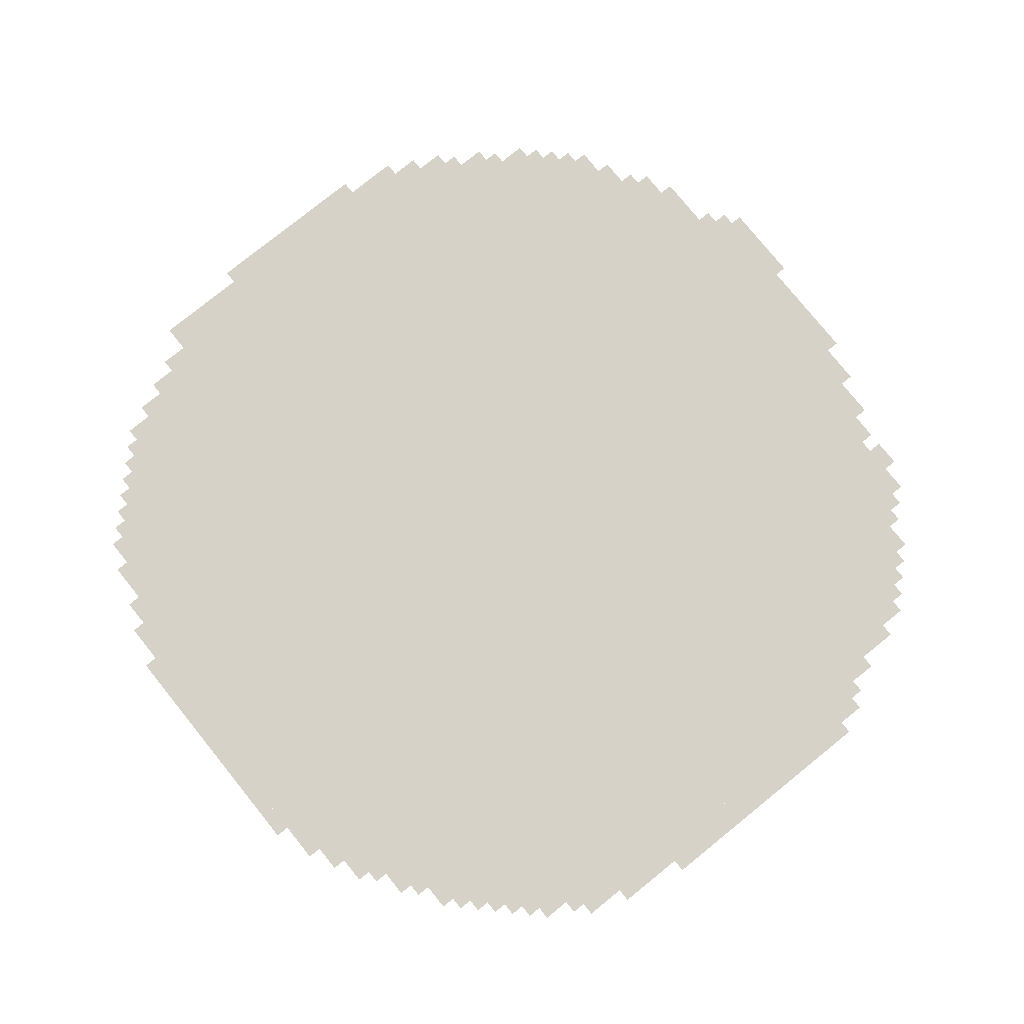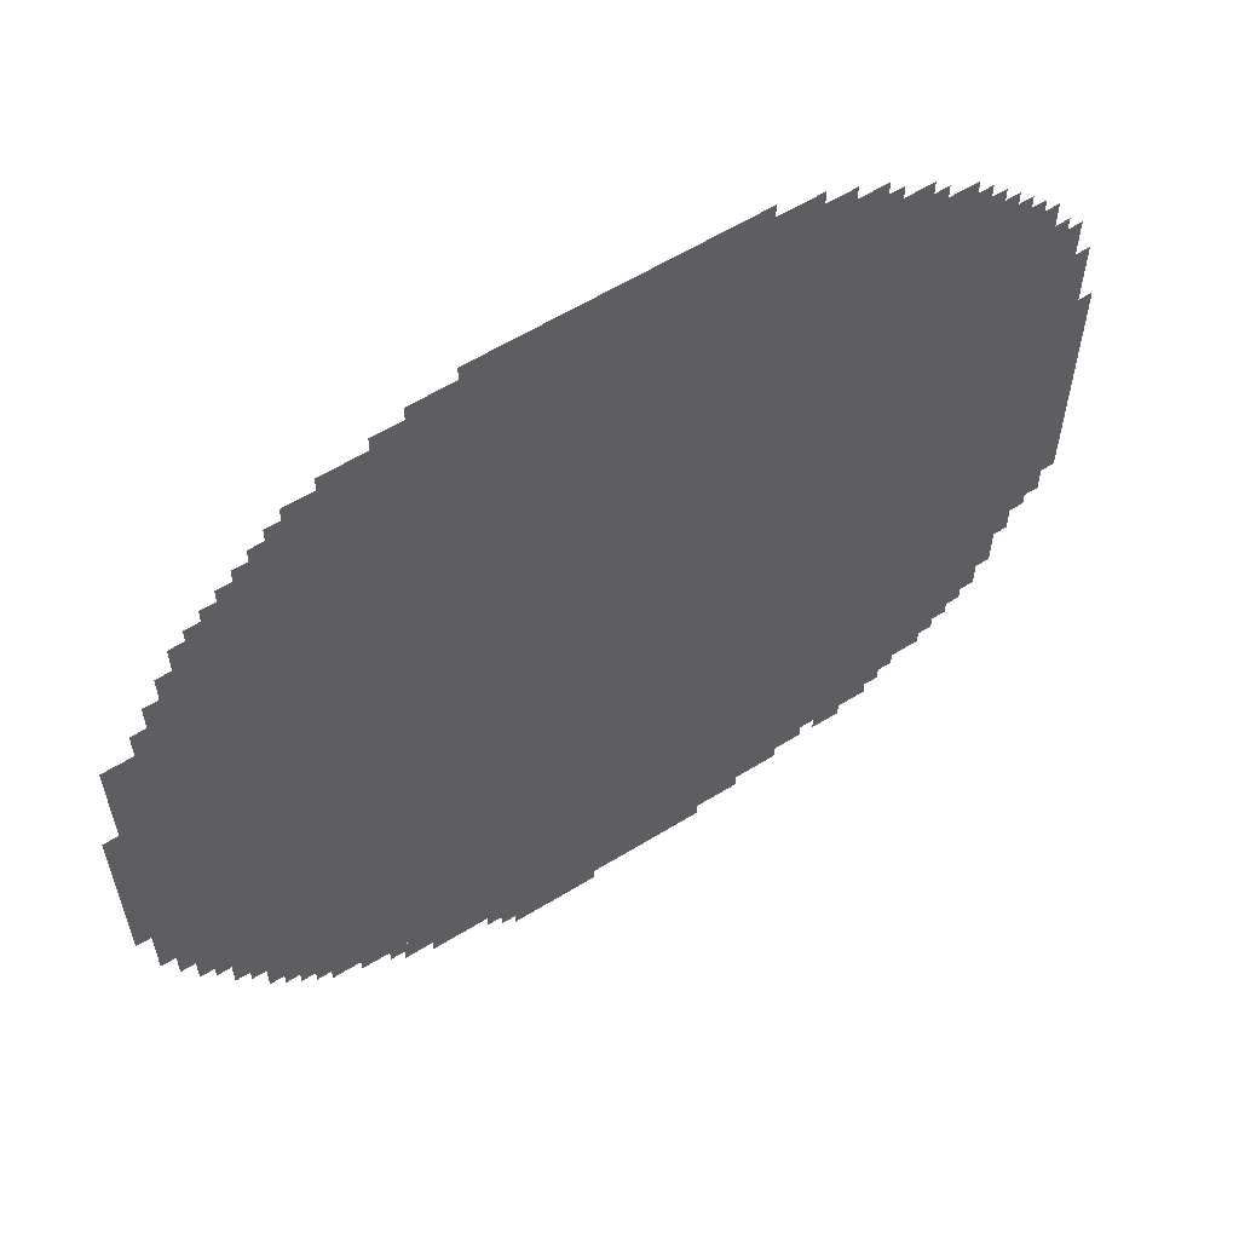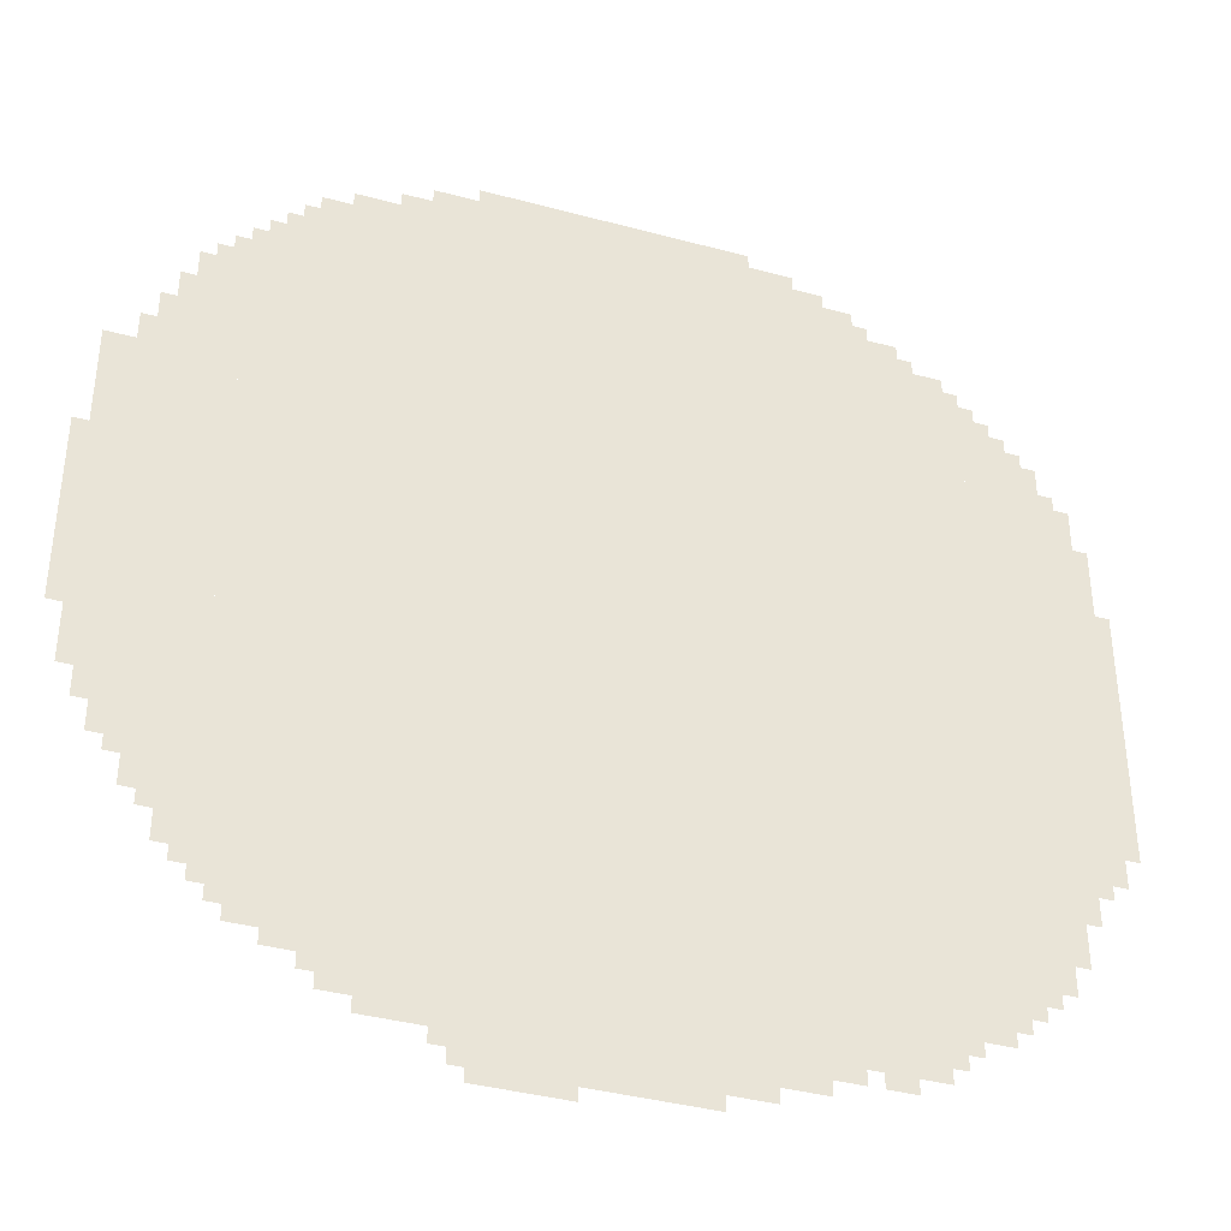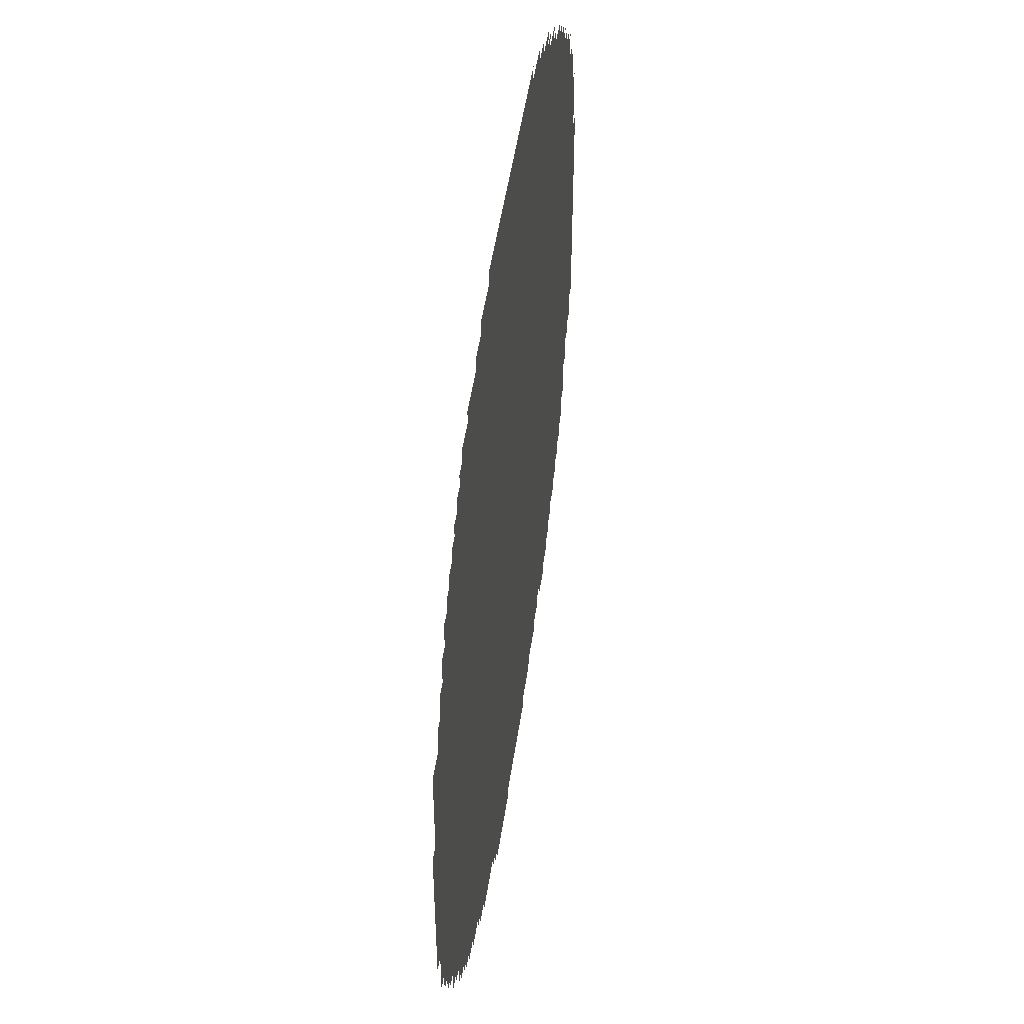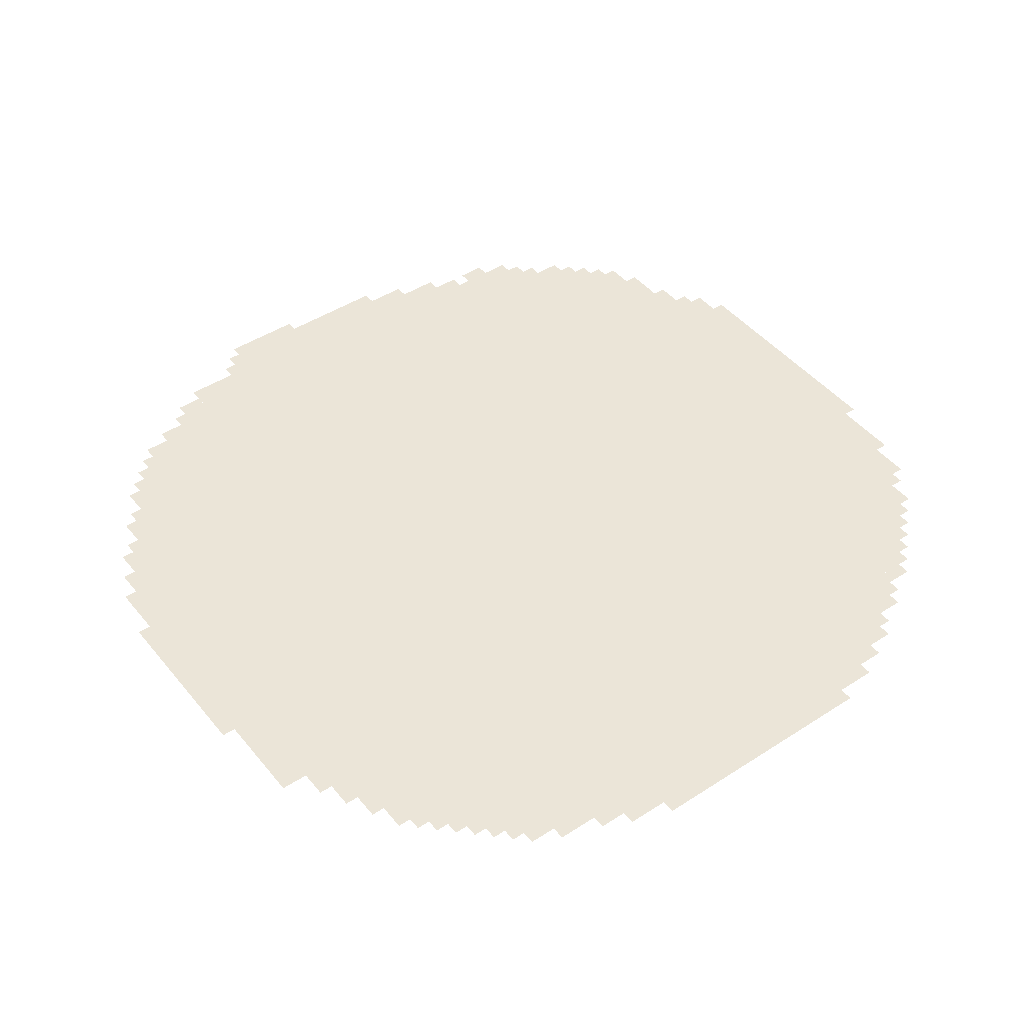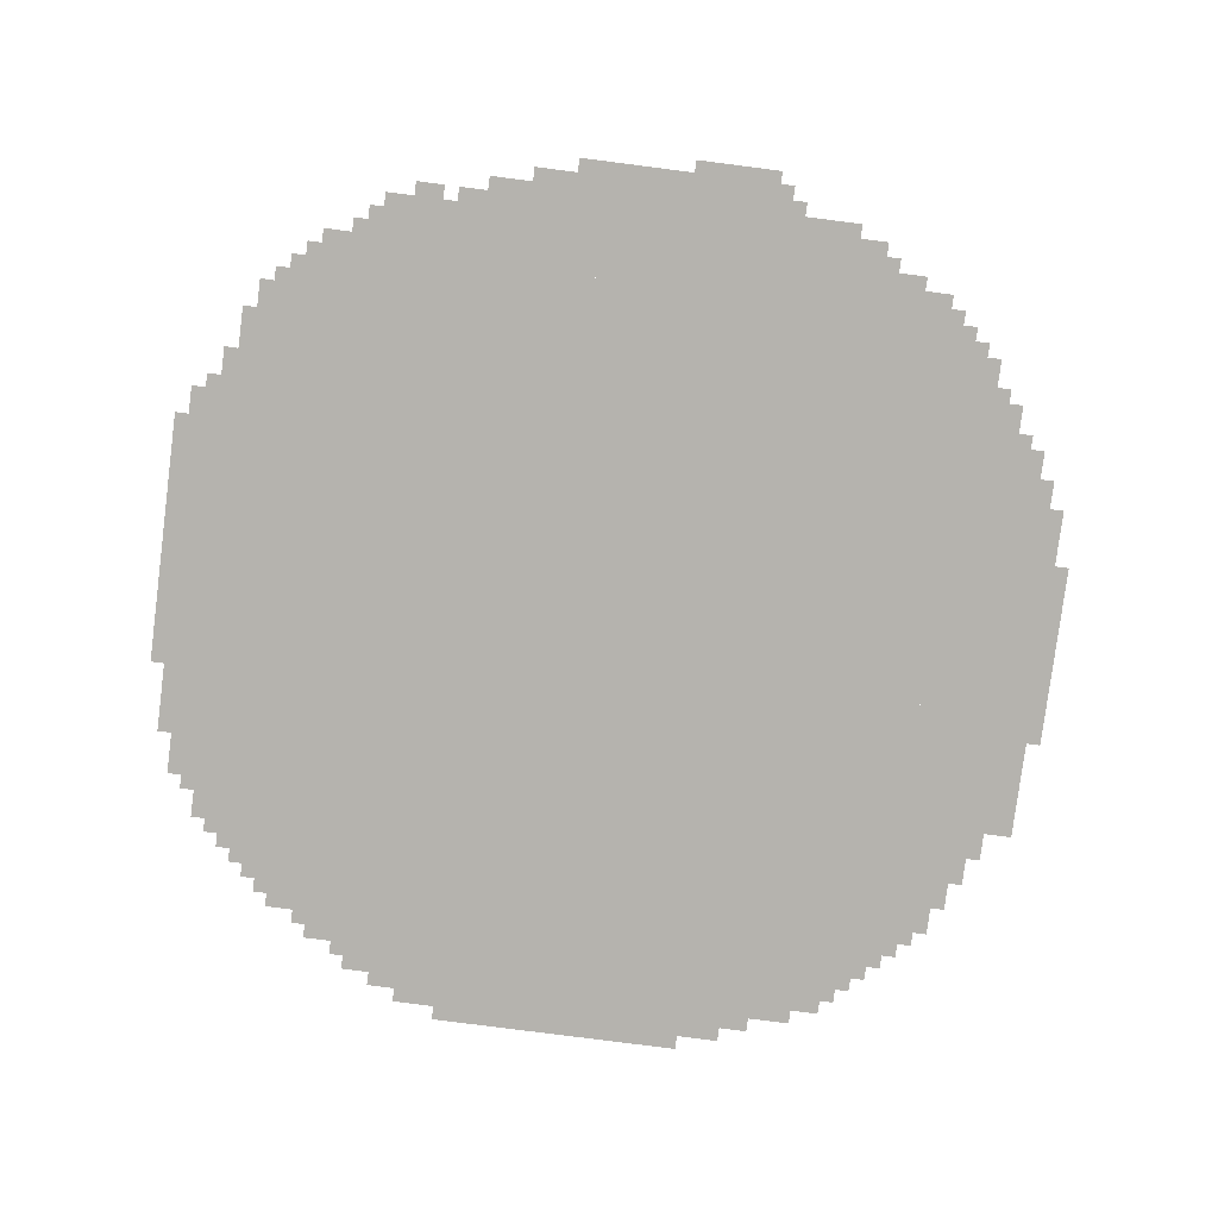
<metadata>
{"format":"obj","ext":"obj","renderer":"f3d","projection":"perspective","resolution":1024,"background":"white","views":[{"elev":78.2,"azim":-128.9,"up":"+Z"},{"elev":60.0,"azim":147.8,"up":"+Y"},{"elev":-38.7,"azim":161.2,"up":"+Y"},{"elev":50.2,"azim":98.4,"up":"+Y"},{"elev":45.7,"azim":143.3,"up":"+Z"},{"elev":-80.0,"azim":-7.3,"up":"+Z"}]}
</metadata>
<code>
g mingniabolisi_3-mesh
v -288 1020 0
v -288 1788 0
v -1760 1788 0
v -1760 1020 0
v -288 284 0
v -288 1020 0
v -1760 1020 0
v -1760 284 0
v -1760 1052 0
v -1760 1532 0
v -1984 1532 0
v -1984 1052 0
v -1760 604 0
v -1760 1052 0
v -1984 1052 0
v -1984 604 0
v -32 668 0
v -32 1052 0
v -288 1052 0
v -288 668 0
v -32 1052 0
v -32 1436 0
v -288 1436 0
v -288 1052 0
v -1024 1788 0
v -1024 2012 0
v -1408 2012 0
v -1408 1788 0
v -640 1788 0
v -640 2012 0
v -1024 2012 0
v -1024 1788 0
v -992 92 0
v -992 284 0
v -1408 284 0
v -1408 92 0
v -576 92 0
v -576 284 0
v -992 284 0
v -992 92 0
v -160 444 0
v -160 668 0
v -288 668 0
v -288 444 0
v -416 1788 0
v -416 1916 0
v -640 1916 0
v -640 1788 0
v -1408 1788 0
v -1408 1884 0
v -1632 1884 0
v -1632 1788 0
v -1472 156 0
v -1472 284 0
v -1632 284 0
v -1632 156 0
v -1984 988 0
v -1984 1276 0
v -2047 1276 0
v -2047 988 0
v -1984 700 0
v -1984 988 0
v -2047 988 0
v -2047 700 0
v -1760 1532 0
v -1760 1660 0
v -1888 1660 0
v -1888 1532 0
v -736 28 0
v -736 92 0
v -992 92 0
v -992 28 0
v -416 188 0
v -416 284 0
v -576 284 0
v -576 188 0
v -1760 444 0
v -1760 540 0
v -1920 540 0
v -1920 444 0
v -992 28 0
v -992 92 0
v -1216 92 0
v -1216 28 0
v -192 1564 0
v -192 1692 0
v -288 1692 0
v -288 1564 0
v -192 1436 0
v -192 1564 0
v -288 1564 0
v -288 1436 0
v -1024 2012 0
v -1024 2044 0
v -1312 2044 0
v -1312 2012 0
v -736 2012 0
v -736 2044 0
v -1024 2044 0
v -1024 2012 0
v -96 540 0
v -96 668 0
v -160 668 0
v -160 540 0
v -128 1436 0
v -128 1564 0
v -192 1564 0
v -192 1436 0
v -1760 380 0
v -1760 444 0
v -1888 444 0
v -1888 380 0
v -1408 1884 0
v -1408 1948 0
v -1536 1948 0
v -1536 1884 0
v 0 988 0
v 0 1212 0
v -32 1212 0
v -32 988 0
v -224 348 0
v -224 444 0
v -288 444 0
v -288 348 0
v -1856 540 0
v -1856 604 0
v -1952 604 0
v -1952 540 0
v -1760 540 0
v -1760 604 0
v -1856 604 0
v -1856 540 0
v 0 796 0
v 0 988 0
v -32 988 0
v -32 796 0
v -1408 188 0
v -1408 284 0
v -1472 284 0
v -1472 188 0
v -1760 1660 0
v -1760 1724 0
v -1824 1724 0
v -1824 1660 0
v -352 1788 0
v -352 1852 0
v -416 1852 0
v -416 1788 0
v -352 220 0
v -352 284 0
v -416 284 0
v -416 220 0
v -1408 124 0
v -1408 188 0
v -1472 188 0
v -1472 124 0
v -512 124 0
v -512 188 0
v -576 188 0
v -576 124 0
v -1984 1340 0
v -1984 1436 0
v -2016 1436 0
v -2016 1340 0
v -480 1916 0
v -480 1948 0
v -576 1948 0
v -576 1916 0
v -864 0 0
v -864 28 0
v -960 28 0
v -960 0 0
v -768 0 0
v -768 28 0
v -864 28 0
v -864 0 0
v -160 1564 0
v -160 1628 0
v -192 1628 0
v -192 1564 0
v -96 1436 0
v -96 1500 0
v -128 1500 0
v -128 1436 0
v -256 1692 0
v -256 1756 0
v -288 1756 0
v -288 1692 0
v -576 1948 0
v -576 1980 0
v -640 1980 0
v -640 1948 0
v -1408 1948 0
v -1408 1980 0
v -1472 1980 0
v -1472 1948 0
v -1792 316 0
v -1792 380 0
v -1824 380 0
v -1824 316 0
v -1632 188 0
v -1632 252 0
v -1664 252 0
v -1664 188 0
v -64 604 0
v -64 668 0
v -96 668 0
v -96 604 0
v -1984 636 0
v -1984 700 0
v -2016 700 0
v -2016 636 0
v -1504 124 0
v -1504 156 0
v -1568 156 0
v -1568 124 0
v -1216 60 0
v -1216 92 0
v -1280 92 0
v -1280 60 0
v -576 1916 0
v -576 1948 0
v -640 1948 0
v -640 1916 0
v -1888 1564 0
v -1888 1628 0
v -1920 1628 0
v -1920 1564 0
v -1696 252 0
v -1696 284 0
v -1760 284 0
v -1760 252 0
v -1632 1788 0
v -1632 1820 0
v -1696 1820 0
v -1696 1788 0
v -1632 252 0
v -1632 284 0
v -1696 284 0
v -1696 252 0
v -1760 316 0
v -1760 380 0
v -1792 380 0
v -1792 316 0
v -1984 1276 0
v -1984 1340 0
v -2016 1340 0
v -2016 1276 0
v -1824 348 0
v -1824 380 0
v -1856 380 0
v -1856 348 0
v -192 412 0
v -192 444 0
v -224 444 0
v -224 412 0
v -1824 1660 0
v -1824 1692 0
v -1856 1692 0
v -1856 1660 0
v -1920 1532 0
v -1920 1564 0
v -1952 1564 0
v -1952 1532 0
v -128 508 0
v -128 540 0
v -160 540 0
v -160 508 0
v -1664 220 0
v -1664 252 0
v -1696 252 0
v -1696 220 0
v -480 156 0
v -480 188 0
v -512 188 0
v -512 156 0
v -320 252 0
v -320 284 0
v -352 284 0
v -352 252 0
v -256 316 0
v -256 348 0
v -288 348 0
v -288 316 0
v -704 60 0
v -704 92 0
v -736 92 0
v -736 60 0
v -1696 1788 0
v -1696 1820 0
v -1728 1820 0
v -1728 1788 0
v -1536 1884 0
v -1536 1916 0
v -1568 1916 0
v -1568 1884 0
v -1888 1532 0
v -1888 1564 0
v -1920 1564 0
v -1920 1532 0
v -1280 60 0
v -1280 92 0
v -1312 92 0
v -1312 60 0
v -1760 284 0
v -1760 316 0
v -1792 316 0
v -1792 284 0
v -1760 1724 0
v -1760 1756 0
v -1792 1756 0
v -1792 1724 0
v -224 1692 0
v -224 1724 0
v -256 1724 0
v -256 1692 0
v -320 1788 0
v -320 1820 0
v -352 1820 0
v -352 1788 0
v -384 1852 0
v -384 1884 0
v -416 1884 0
v -416 1852 0
v -1632 1820 0
v -1632 1852 0
v -1664 1852 0
v -1664 1820 0
g mingniabolisi_3-mesh_0
f 3 2 1
f 1 4 3
f 7 6 5
f 5 8 7
f 11 10 9
f 9 12 11
f 15 14 13
f 13 16 15
f 19 18 17
f 17 20 19
f 23 22 21
f 21 24 23
f 27 26 25
f 25 28 27
f 31 30 29
f 29 32 31
f 35 34 33
f 33 36 35
f 39 38 37
f 37 40 39
f 43 42 41
f 41 44 43
f 47 46 45
f 45 48 47
f 51 50 49
f 49 52 51
f 55 54 53
f 53 56 55
f 59 58 57
f 57 60 59
f 63 62 61
f 61 64 63
f 67 66 65
f 65 68 67
f 71 70 69
f 69 72 71
f 75 74 73
f 73 76 75
f 79 78 77
f 77 80 79
f 83 82 81
f 81 84 83
f 87 86 85
f 85 88 87
f 91 90 89
f 89 92 91
f 95 94 93
f 93 96 95
f 99 98 97
f 97 100 99
f 103 102 101
f 101 104 103
f 107 106 105
f 105 108 107
f 111 110 109
f 109 112 111
f 115 114 113
f 113 116 115
f 119 118 117
f 117 120 119
f 123 122 121
f 121 124 123
f 127 126 125
f 125 128 127
f 131 130 129
f 129 132 131
f 135 134 133
f 133 136 135
f 139 138 137
f 137 140 139
f 143 142 141
f 141 144 143
f 147 146 145
f 145 148 147
f 151 150 149
f 149 152 151
f 155 154 153
f 153 156 155
f 159 158 157
f 157 160 159
f 163 162 161
f 161 164 163
f 167 166 165
f 165 168 167
f 171 170 169
f 169 172 171
f 175 174 173
f 173 176 175
f 179 178 177
f 177 180 179
f 183 182 181
f 181 184 183
f 187 186 185
f 185 188 187
f 191 190 189
f 189 192 191
f 195 194 193
f 193 196 195
f 199 198 197
f 197 200 199
f 203 202 201
f 201 204 203
f 207 206 205
f 205 208 207
f 211 210 209
f 209 212 211
f 215 214 213
f 213 216 215
f 219 218 217
f 217 220 219
f 223 222 221
f 221 224 223
f 227 226 225
f 225 228 227
f 231 230 229
f 229 232 231
f 235 234 233
f 233 236 235
f 239 238 237
f 237 240 239
f 243 242 241
f 241 244 243
f 247 246 245
f 245 248 247
f 251 250 249
f 249 252 251
f 255 254 253
f 253 256 255
f 259 258 257
f 257 260 259
f 263 262 261
f 261 264 263
f 267 266 265
f 265 268 267
f 271 270 269
f 269 272 271
f 275 274 273
f 273 276 275
f 279 278 277
f 277 280 279
f 283 282 281
f 281 284 283
f 287 286 285
f 285 288 287
f 291 290 289
f 289 292 291
f 295 294 293
f 293 296 295
f 299 298 297
f 297 300 299
f 303 302 301
f 301 304 303
f 307 306 305
f 305 308 307
f 311 310 309
f 309 312 311
f 315 314 313
f 313 316 315
f 319 318 317
f 317 320 319
f 323 322 321
f 321 324 323
f 327 326 325
f 325 328 327

</code>
